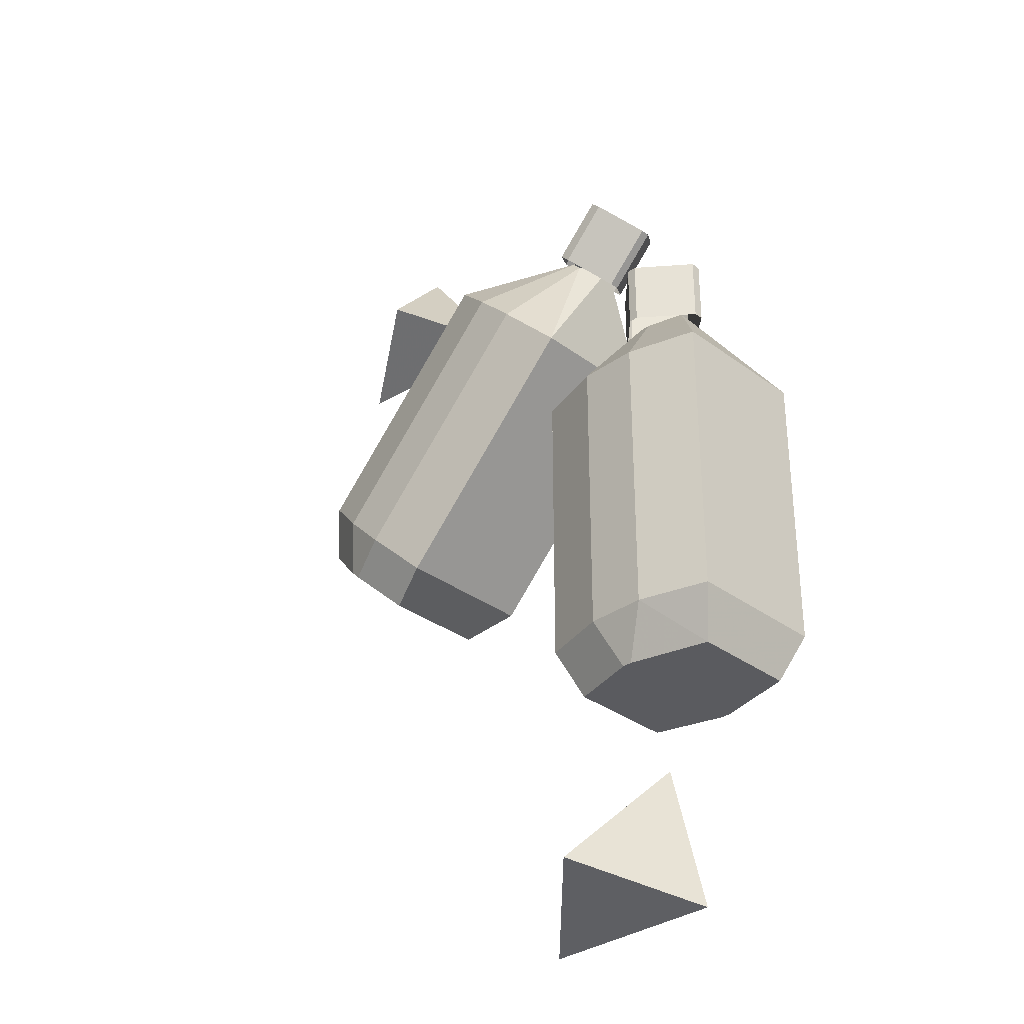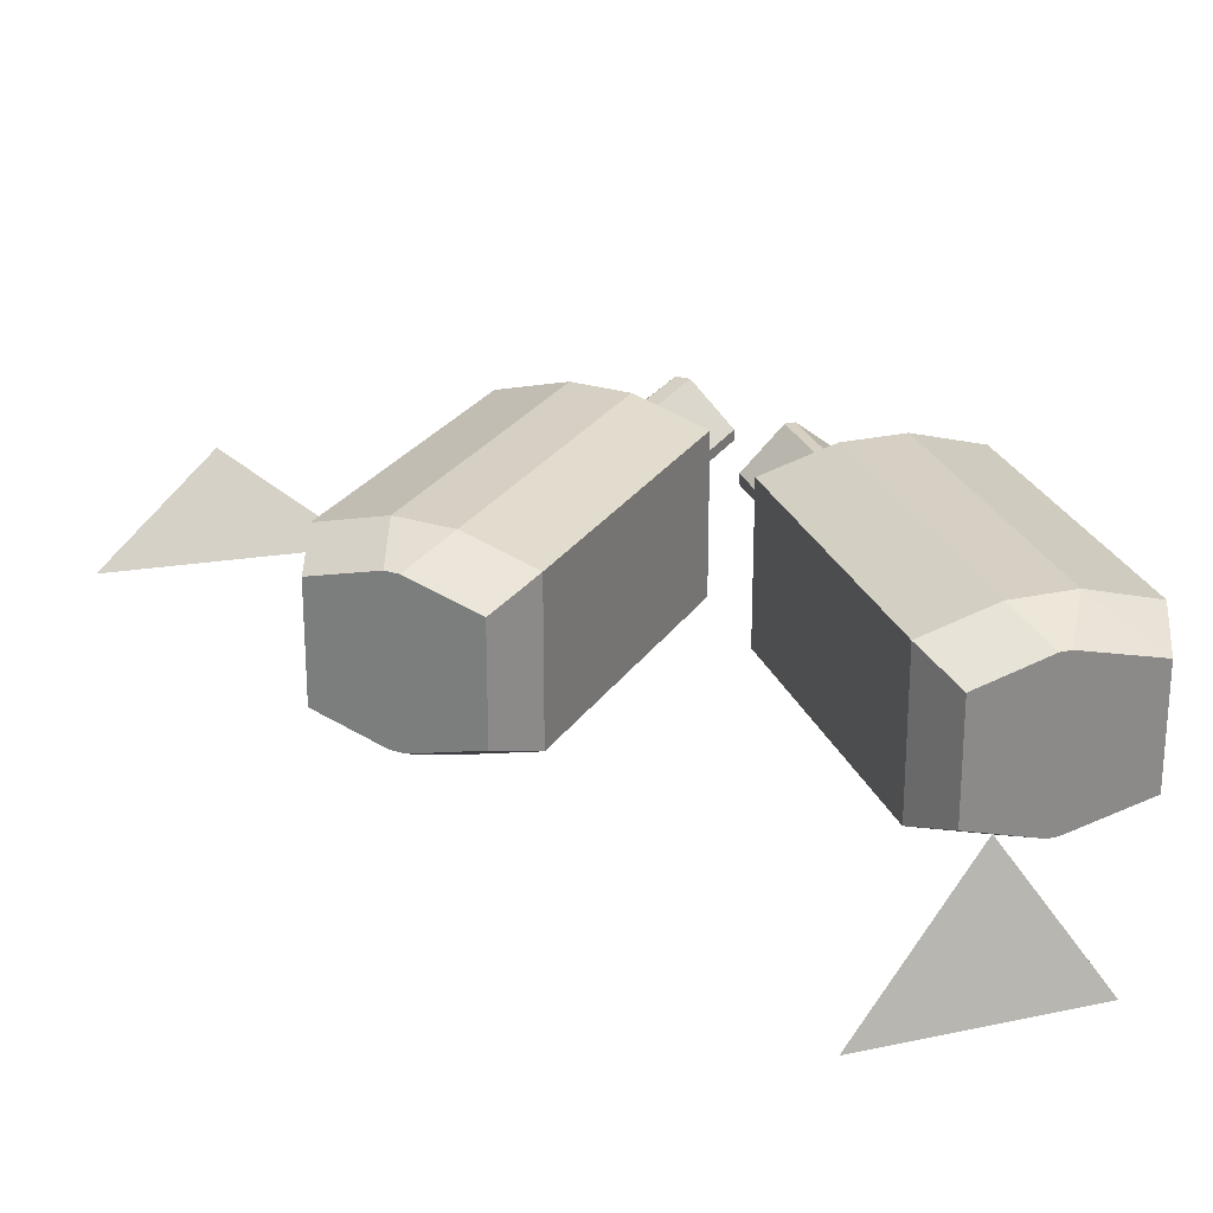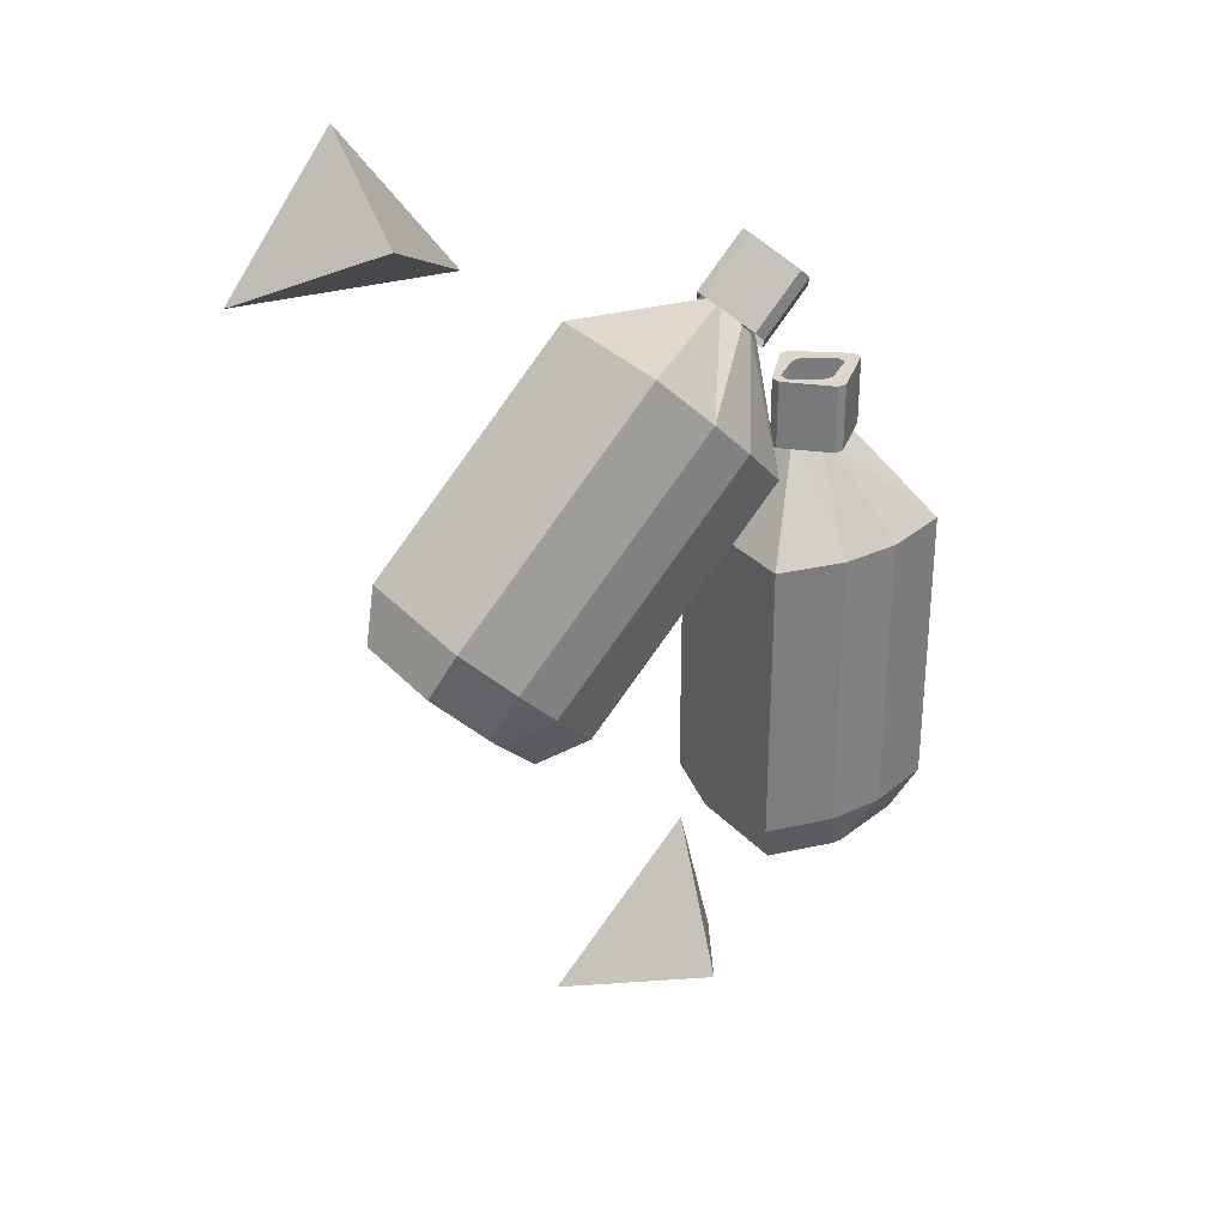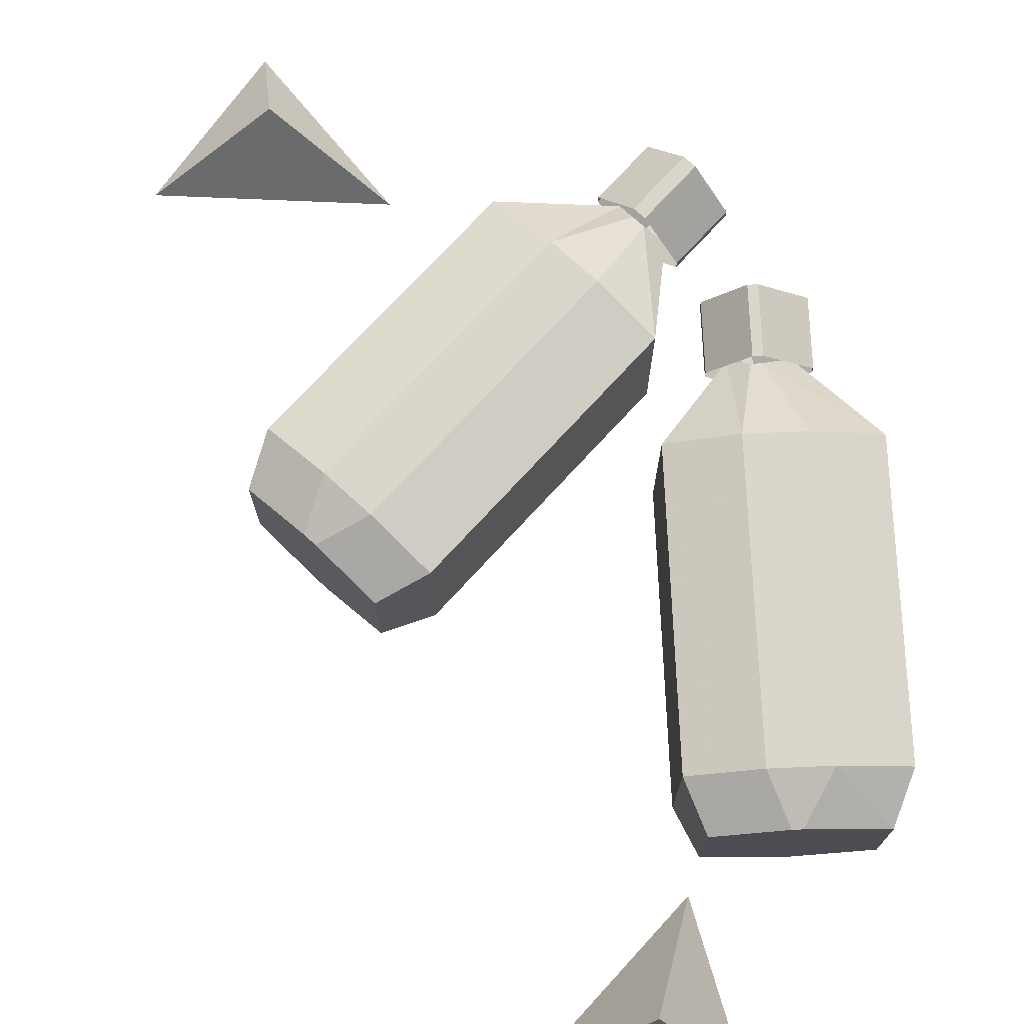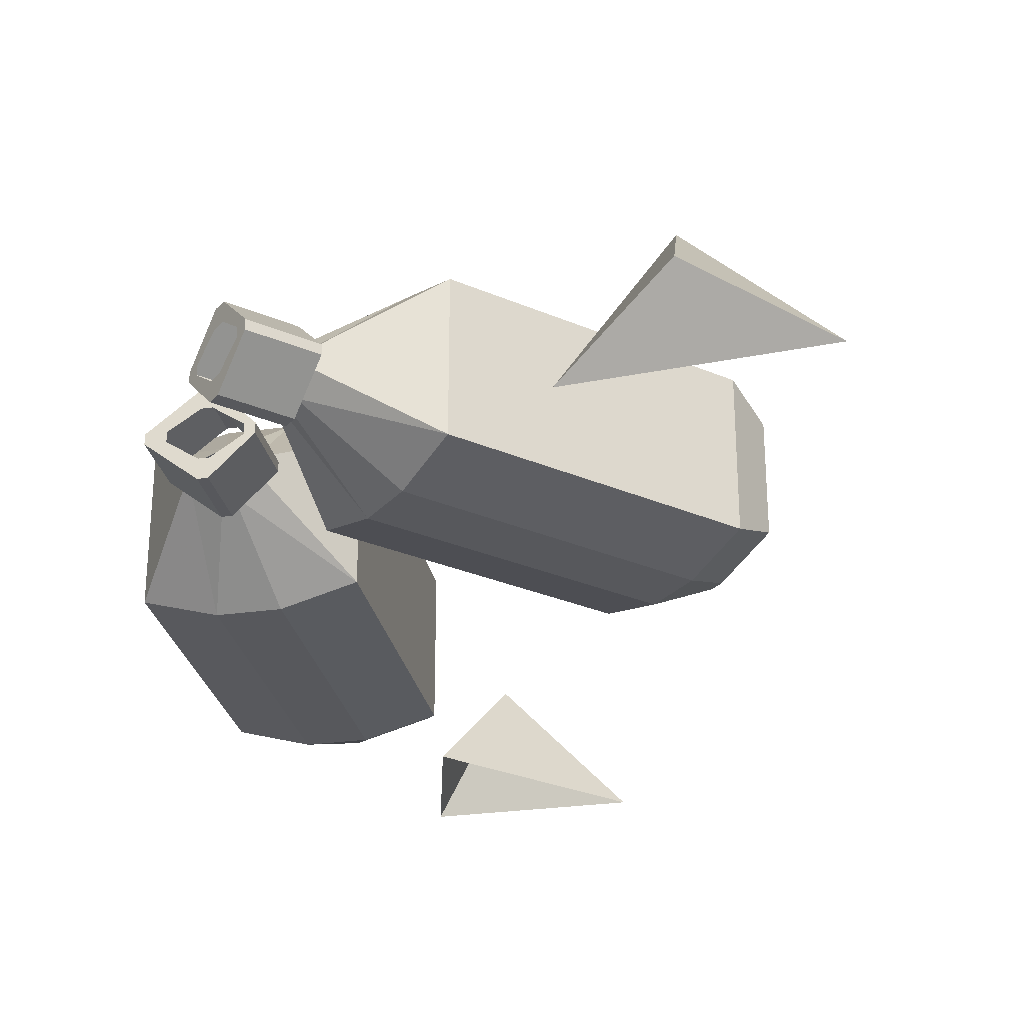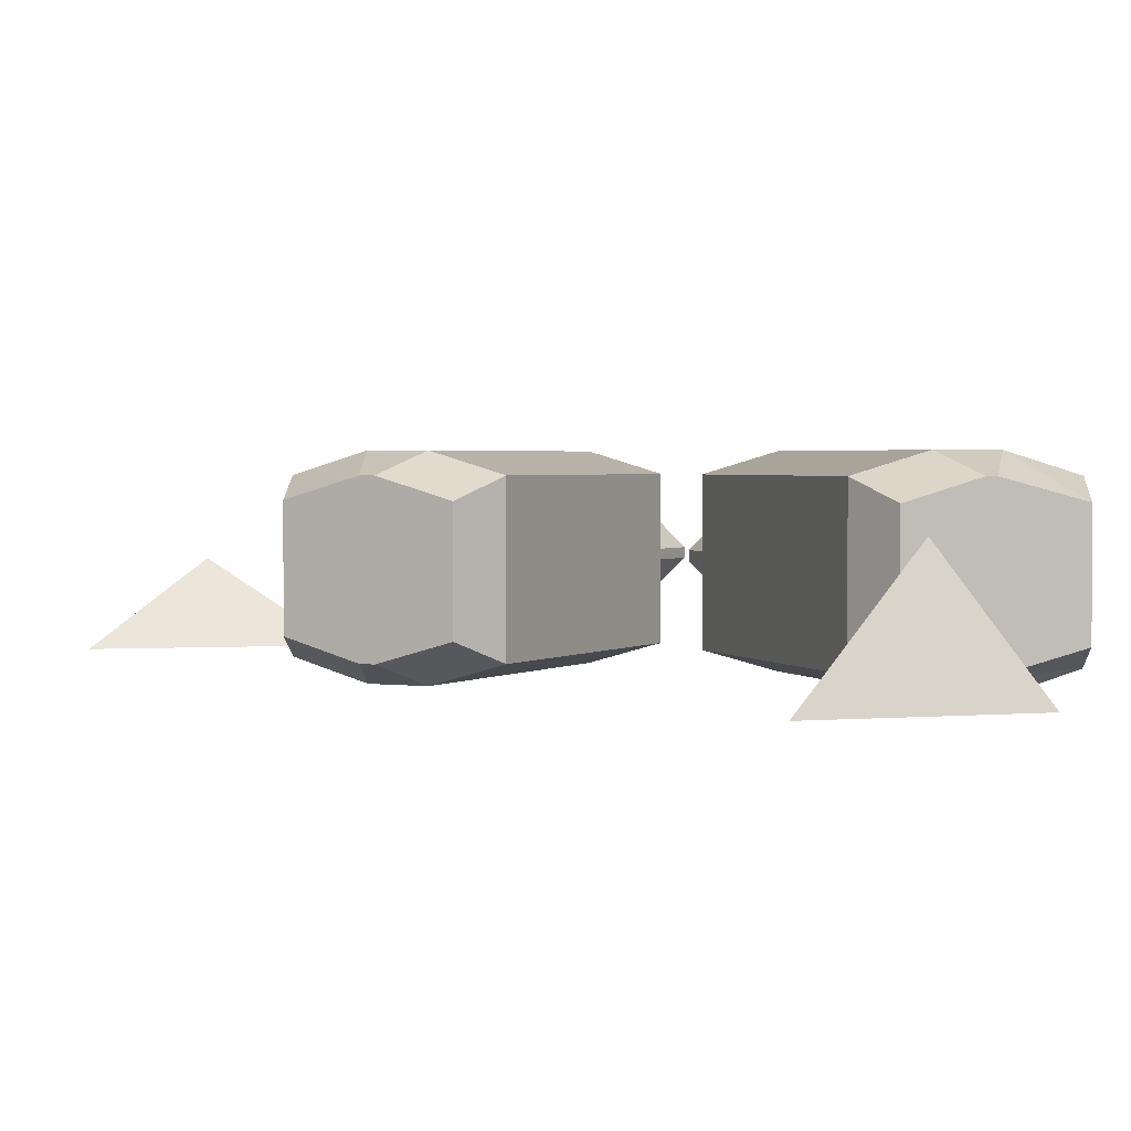
<metadata>
{"format":"obj","ext":"obj","renderer":"f3d","projection":"perspective","resolution":1024,"background":"white","views":[{"elev":-32.9,"azim":-135.5,"up":"+Z"},{"elev":26.1,"azim":161.1,"up":"+Y"},{"elev":30.8,"azim":146.0,"up":"+Z"},{"elev":73.5,"azim":177.5,"up":"+Y"},{"elev":-28.5,"azim":11.9,"up":"+Y"},{"elev":2.1,"azim":161.3,"up":"+Y"}]}
</metadata>
<code>
v 0 0 -0.25
v -0.03125 0 -0.375
v 0.03125 0.09375 -0.3438
v 0.125 0 -0.375
v 0.375 0 0.3047
v 0.2891 0 0.4141
v 0.2812 0.0625 0.3438
v 0.1953 0 0.2891
v 0.2109 0.1406 0
v 0.2422 0.1406 0.03125
v 0.07812 0.1406 0.1953
v 0.04688 0.1406 0.1641
v 0.1719 0.125 -0.03906
v 0.2109 0.1094 -0.05469
v 0.25 0.125 -0.01562
v 0.2578 0.125 -0.007812
v 0.2812 0.125 0.07031
v 0.1172 0.125 0.2344
v 0.02344 0.07031 0.25
v 0.01562 0.08594 0.2344
v 0.007812 0.08594 0.2266
v 0.007812 0.125 0.125
v 0.1719 0.007812 -0.03906
v 0.2109 0.02344 -0.05469
v 0.2969 0.1094 0.03125
v 0.2812 0.007812 0.07031
v 0.1172 0.007812 0.2344
v 0.02344 0.0625 0.25
v 0.25 0.007812 -0.01562
v 0.2578 0.007812 -0.007812
v 0.2969 0.02344 0.03125
v 0.2422 -0.007812 0.03125
v 0.07812 -0.007812 0.1953
v 0.01562 0.04688 0.2344
v -0.05469 0.07031 0.2422
v -0.03125 0.1016 0.2656
v -0.03125 0.08594 0.2656
v -0.04688 0.07031 0.25
v -0.04688 0.0625 0.25
v -0.05469 0.0625 0.2422
v -0.01562 0.0625 0.2031
v -0.01562 0.07031 0.2031
v 0.007812 0.1016 0.2266
v -0.02344 0.1016 0.2734
v -0.02344 0.08594 0.2734
v 0 0.07031 0.2969
v -0.007812 0.07031 0.2891
v 0 0.0625 0.2969
v -0.007812 0.0625 0.2891
v -0.02344 0.03125 0.2734
v -0.02344 0.04688 0.2734
v -0.03125 0.03125 0.2656
v -0.03125 0.04688 0.2656
v 0.007812 0.03125 0.2266
v 0.007812 0.007812 0.125
v -0.007812 0.07031 0.2188
v -0.007812 0.0625 0.2188
v 0.04688 -0.007812 0.1641
v 0.2109 -0.007812 0
v 0.007812 0.04688 0.2266
v 0.01562 0.1016 0.2344
v 0.03906 0.07031 0.2578
v 0.03906 0.0625 0.2578
v 0.01562 0.03125 0.2344
v -0.09375 0.1406 -0.1875
v -0.04688 0.1406 -0.1875
v -0.04688 0.1406 0.04688
v -0.09375 0.1406 0.04688
v -0.1484 0.125 -0.1875
v -0.1328 0.1094 -0.2266
v -0.07031 0.125 -0.2266
v -0.0625 0.125 -0.2266
v 0.007812 0.125 -0.1875
v 0.007812 0.125 0.04688
v -0.04688 0.07031 0.125
v -0.0625 0.08594 0.1172
v -0.07031 0.08594 0.1172
v -0.1484 0.125 0.04688
v -0.1484 0.007812 -0.1875
v -0.1328 0.02344 -0.2266
v -0.007812 0.1094 -0.2266
v 0.007812 0.007812 -0.1875
v 0.007812 0.007812 0.04688
v -0.04688 0.0625 0.125
v -0.07031 0.007812 -0.2266
v -0.0625 0.007812 -0.2266
v -0.007812 0.02344 -0.2266
v -0.04688 -0.007812 -0.1875
v -0.04688 -0.007812 0.04688
v -0.0625 0.04688 0.1172
v -0.1094 0.07031 0.1719
v -0.07031 0.1016 0.1719
v -0.07031 0.08594 0.1719
v -0.09375 0.07031 0.1719
v -0.09375 0.0625 0.1719
v -0.1094 0.0625 0.1719
v -0.1094 0.0625 0.1172
v -0.1094 0.07031 0.1172
v -0.07031 0.1016 0.1172
v -0.0625 0.1016 0.1719
v -0.0625 0.08594 0.1719
v -0.03125 0.07031 0.1719
v -0.03906 0.07031 0.1719
v -0.03125 0.0625 0.1719
v -0.03906 0.0625 0.1719
v -0.0625 0.03125 0.1719
v -0.0625 0.04688 0.1719
v -0.07031 0.03125 0.1719
v -0.07031 0.04688 0.1719
v -0.07031 0.03125 0.1172
v -0.1484 0.007812 0.04688
v -0.09375 0.07031 0.125
v -0.09375 0.0625 0.125
v -0.09375 -0.007812 0.04688
v -0.09375 -0.007812 -0.1875
v -0.07031 0.04688 0.1172
v -0.0625 0.1016 0.1172
v -0.03125 0.07031 0.1172
v -0.03125 0.0625 0.1172
v -0.0625 0.03125 0.1172
f 1 2 3
f 1 3 4
f 4 3 2
f 5 6 7
f 5 7 8
f 8 7 6
f 9 10 11
f 9 11 12
f 9 12 13
f 9 13 14
f 9 14 15
f 9 15 10
f 10 15 16
f 10 16 17
f 10 17 18
f 10 18 11
f 11 18 19
f 11 19 20
f 11 20 12
f 12 20 21
f 12 21 22
f 12 22 13
f 13 22 23
f 13 23 24
f 13 24 14
f 14 24 15
f 15 24 16
f 16 24 25
f 16 25 17
f 17 25 26
f 17 26 27
f 17 27 18
f 18 27 28
f 18 28 19
f 24 29 30
f 24 30 31
f 24 31 25
f 25 31 26
f 26 31 32
f 26 32 33
f 26 33 27
f 27 33 34
f 27 34 28
f 35 36 37
f 35 37 38
f 35 38 39
f 35 39 40
f 35 40 41
f 35 41 42
f 35 42 36
f 36 42 43
f 36 43 44
f 36 44 37
f 37 44 45
f 45 44 46
f 45 46 47
f 47 46 48
f 47 48 49
f 49 48 50
f 49 50 51
f 51 50 52
f 51 52 53
f 53 52 39
f 39 52 40
f 40 52 54
f 40 54 41
f 55 22 56
f 55 56 57
f 55 57 58
f 55 58 59
f 55 59 23
f 55 23 22
f 22 21 56
f 33 58 60
f 33 60 34
f 58 57 60
f 43 61 44
f 44 61 46
f 46 61 62
f 46 62 48
f 48 62 63
f 48 63 50
f 50 63 64
f 50 64 52
f 52 64 54
f 32 59 58
f 32 58 33
f 31 30 32
f 32 30 59
f 59 30 29
f 59 29 23
f 23 29 24
f 65 66 67
f 65 67 68
f 65 68 69
f 65 69 70
f 65 70 71
f 65 71 66
f 66 71 72
f 66 72 73
f 66 73 74
f 66 74 67
f 67 74 75
f 67 75 76
f 67 76 68
f 68 76 77
f 68 77 78
f 68 78 69
f 69 78 79
f 69 79 80
f 69 80 70
f 70 80 71
f 71 80 72
f 72 80 81
f 72 81 73
f 73 81 82
f 73 82 83
f 73 83 74
f 74 83 84
f 74 84 75
f 80 85 86
f 80 86 87
f 80 87 81
f 81 87 82
f 82 87 88
f 82 88 89
f 82 89 83
f 83 89 90
f 83 90 84
f 91 92 93
f 91 93 94
f 91 94 95
f 91 95 96
f 91 96 97
f 91 97 98
f 91 98 92
f 92 98 99
f 92 99 100
f 92 100 93
f 93 100 101
f 101 100 102
f 101 102 103
f 103 102 104
f 103 104 105
f 105 104 106
f 105 106 107
f 107 106 108
f 107 108 109
f 109 108 95
f 95 108 96
f 96 108 110
f 96 110 97
f 111 78 112
f 111 112 113
f 111 113 114
f 111 114 115
f 111 115 79
f 111 79 78
f 78 77 112
f 89 114 116
f 89 116 90
f 114 113 116
f 99 117 100
f 100 117 102
f 102 117 118
f 102 118 104
f 104 118 119
f 104 119 106
f 106 119 120
f 106 120 108
f 108 120 110
f 88 115 114
f 88 114 89
f 87 86 88
f 88 86 115
f 115 86 85
f 115 85 79
f 79 85 80

</code>
